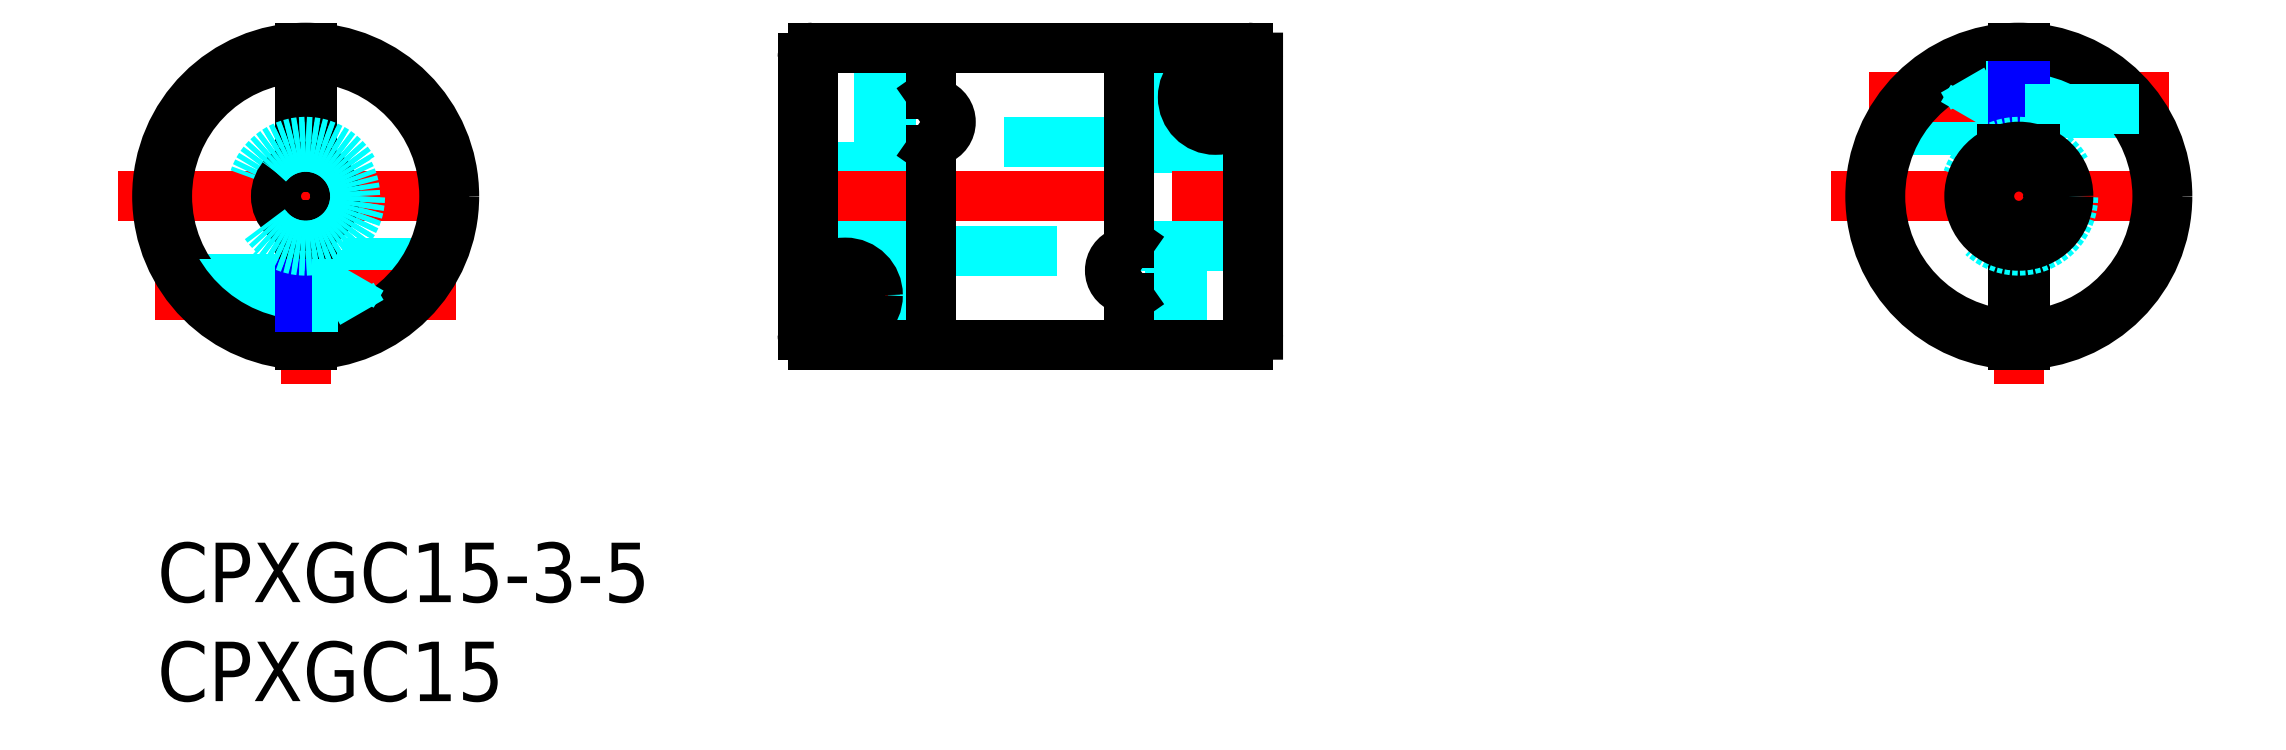
<metadata>
{"format":"dxf","ext":"dxf","renderer":"ezdxf+matplotlib","layout":"modelspace","background":"white","min_lineweight":24,"dpi":150}
</metadata>
<code>
0
SECTION
2
ENTITIES
0
INSERT
8
MSM_CONTINUOUS
2
*U19
10
0
20
0
30
0
0
INSERT
8
MSM_CONTINUOUS
2
*U20
10
0
20
0
30
0
0
LINE
8
MSM_DASHED
10
51.75
20
25
30
0
11
51.75
21
10
31
0
0
LINE
8
MSM_DASHED
10
51.15
20
25
30
0
11
51.15
21
10
31
0
0
LINE
8
MSM_DASHED
10
55.6
20
20
30
0
11
49.1
21
20
31
0
0
LINE
8
MSM_DASHED
10
49
20
15
30
0
11
55.6
21
15
31
0
0
LINE
8
MSM_DASHED
10
39.1
20
14.75
30
0
11
48.83
21
14.75
31
0
0
LINE
8
MSM_DASHED
10
49.1
20
20.25
30
0
11
39.38
21
20.25
31
0
0
LINE
8
MSM_DASHED
10
36.45
20
10
30
0
11
36.45
21
25
31
0
0
LINE
8
MSM_DASHED
10
37.05
20
25
30
0
11
37.05
21
10
31
0
0
LINE
8
MSM_DASHED
10
32.6
20
16
30
0
11
39.1
21
16
31
0
0
LINE
8
MSM_DASHED
10
39.1
20
19
30
0
11
32.6
21
19
31
0
0
LINE
8
MSM_CENTER
10
51.3
20
22.5
30
0
11
55.6
21
22.5
31
0
0
LINE
8
MSM_CENTER
10
53.45
20
20.35
30
0
11
53.45
21
24.65
31
0
0
LINE
8
MSM_CENTER
10
32.21
20
17.5
30
0
11
55.99
21
17.5
31
0
0
LINE
8
MSM_CENTER
10
32.6
20
12.5
30
0
11
36.9
21
12.5
31
0
0
LINE
8
MSM_CENTER
10
34.75
20
10.35
30
0
11
34.75
21
14.65
31
0
0
LINE
8
MSM_CONTINUOUS
10
54.2
20
22.93
30
0
11
54.2
21
22.07
31
0
0
LINE
8
MSM_CONTINUOUS
10
53.45
20
23.37
30
0
11
52.7
21
22.93
31
0
0
LINE
8
MSM_CONTINUOUS
10
52.7
20
22.93
30
0
11
52.7
21
22.07
31
0
0
LINE
8
MSM_CONTINUOUS
10
54.2
20
22.93
30
0
11
53.45
21
23.37
31
0
0
LINE
8
MSM_CONTINUOUS
10
53.45
20
21.63
30
0
11
54.2
21
22.07
31
0
0
LINE
8
MSM_CONTINUOUS
10
52.7
20
22.07
30
0
11
53.45
21
21.63
31
0
0
CIRCLE
8
MSM_CONTINUOUS
10
53.45
20
22.5
30
0
40
1.275
0
CIRCLE
8
MSM_CONTINUOUS
10
53.45
20
22.5
30
0
40
1.5
0
LINE
8
MSM_CONTINUOUS
10
55.6
20
10.51
30
0
11
55.6
21
24.5
31
0
0
LINE
8
MSM_CONTINUOUS
10
55.1
20
10
30
0
11
51.15
21
10
31
0
0
LINE
8
MSM_CONTINUOUS
10
55.1
20
10
30
0
11
55.1
21
25
31
0
0
LINE
8
MSM_CONTINUOUS
10
48.77
20
12.83
30
0
11
49.1
21
12.36
31
0
0
LINE
8
MSM_CONTINUOUS
10
49.1
20
12.36
30
0
11
49.1
21
10
31
0
0
LINE
8
MSM_CONTINUOUS
10
49.1
20
15.14
30
0
11
48.77
21
14.67
31
0
0
LINE
8
MSM_CONTINUOUS
10
49.1
20
10
30
0
11
51.15
21
10
31
0
0
LINE
8
MSM_CONTINUOUS
10
49.1
20
25
30
0
11
49.1
21
15.14
31
0
0
LINE
8
MSM_CONTINUOUS
10
39.1
20
22.64
30
0
11
39.43
21
22.17
31
0
0
LINE
8
MSM_CONTINUOUS
10
39.43
20
20.33
30
0
11
39.1
21
19.86
31
0
0
LINE
8
MSM_CONTINUOUS
10
39.1
20
19.86
30
0
11
39.1
21
10
31
0
0
LINE
8
MSM_CONTINUOUS
10
39.1
20
10
30
0
11
49.1
21
10
31
0
0
LINE
8
MSM_CONTINUOUS
10
39.1
20
25
30
0
11
39.1
21
22.64
31
0
0
LINE
8
MSM_CONTINUOUS
10
35.5
20
12.93
30
0
11
34.75
21
13.37
31
0
0
LINE
8
MSM_CONTINUOUS
10
34.75
20
11.63
30
0
11
35.5
21
12.07
31
0
0
LINE
8
MSM_CONTINUOUS
10
35.5
20
12.93
30
0
11
35.5
21
12.07
31
0
0
LINE
8
MSM_CONTINUOUS
10
34
20
12.93
30
0
11
34
21
12.07
31
0
0
LINE
8
MSM_CONTINUOUS
10
34
20
12.07
30
0
11
34.75
21
11.63
31
0
0
LINE
8
MSM_CONTINUOUS
10
34.75
20
13.37
30
0
11
34
21
12.93
31
0
0
CIRCLE
8
MSM_CONTINUOUS
10
34.75
20
12.5
30
0
40
1.275
0
CIRCLE
8
MSM_CONTINUOUS
10
34.75
20
12.5
30
0
40
1.5
0
LINE
8
MSM_CONTINUOUS
10
32.6
20
24.5
30
0
11
32.6
21
10.5
31
0
0
LINE
8
MSM_CONTINUOUS
10
33.1
20
25
30
0
11
33.1
21
10
31
0
0
LINE
8
MSM_CONTINUOUS
10
33.1
20
10
30
0
11
37.05
21
10
31
0
0
LINE
8
MSM_CONTINUOUS
10
37.05
20
10
30
0
11
39.1
21
10
31
0
0
LINE
8
MSM_CONTINUOUS
10
55.1
20
25
30
0
11
33.1
21
25
31
0
0
LINE
8
MSM_DASHED
10
10.34
20
11.63
30
0
11
11
21
11.63
31
0
0
LINE
8
MSM_DASHED
10
10.34
20
13.37
30
0
11
11
21
13.37
31
0
0
LINE
8
MSM_DASHED
10
10.34
20
12.93
30
0
11
11
21
12.93
31
0
0
LINE
8
MSM_DASHED
10
10.34
20
12.07
30
0
11
11
21
12.07
31
0
0
LINE
8
MSM_DASHED
10
10.34
20
13.37
30
0
11
10.34
21
11.63
31
0
0
LINE
8
MSM_DASHED
10
2.745
20
11.7
30
0
11
7.2
21
11.7
31
0
0
LINE
8
MSM_DASHED
10
7.2
20
13.3
30
0
11
1.286
21
13.3
31
0
0
LINE
8
MSM_DASHED
10
4.4
20
11.91
30
0
11
4.615
21
11.7
31
0
0
LINE
8
MSM_DASHED
10
4.615
20
13.3
30
0
11
4.4
21
13.09
31
0
0
LINE
8
MSM_DASHED
10
4.615
20
13.3
30
0
11
4.615
21
11.7
31
0
0
LINE
8
MSM_DASHED
10
4.4
20
13.09
30
0
11
4.4
21
11.91
31
0
0
LINE
8
MSM_DASHED
10
7.8
20
11.7
30
0
11
9.4
21
11.7
31
0
0
LINE
8
MSM_DASHED
10
9.4
20
13.3
30
0
11
7.8
21
13.3
31
0
0
LINE
8
MSM_DASHED
10
7.8
20
11.5
30
0
11
9.4
21
11.5
31
0
0
LINE
8
MSM_DASHED
10
9.4
20
13.5
30
0
11
7.8
21
13.5
31
0
0
LINE
8
MSM_DASHED
10
9.4
20
11
30
0
11
10.78
21
11
31
0
0
LINE
8
MSM_DASHED
10
10.78
20
14
30
0
11
9.4
21
14
31
0
0
LINE
8
MSM_DASHED
10
11
20
13.78
30
0
11
10.78
21
14
31
0
0
LINE
8
MSM_DASHED
10
10.78
20
11
30
0
11
11
21
11.22
31
0
0
LINE
8
MSM_DASHED
10
11
20
13.78
30
0
11
11
21
11.22
31
0
0
LINE
8
MSM_DASHED
10
10.78
20
14
30
0
11
10.78
21
11
31
0
0
LINE
8
MSM_DASHED
10
9.4
20
10.85
30
0
11
10.97
21
10.85
31
0
0
LINE
8
MSM_DASHED
10
14.21
20
14.15
30
0
11
9.4
21
14.15
31
0
0
LINE
8
MSM_DASHED
10
9.4
20
14.15
30
0
11
9.4
21
10.85
31
0
0
LINE
8
MSM_CENTER
10
-2
20
17.5
30
0
11
17
21
17.5
31
0
0
LINE
8
MSM_CENTER
10
7.5
20
8
30
0
11
7.5
21
27
31
0
0
LINE
8
MSM_CENTER
10
-0.09017
20
12.5
30
0
11
15.09
21
12.5
31
0
0
LINE
8
MSM_CONTINUOUS
10
7.2
20
11.7
30
0
11
7.8
21
11.7
31
0
0
LINE
8
MSM_CONTINUOUS
10
7.8
20
13.3
30
0
11
7.2
21
13.3
31
0
0
LINE
8
MSM_CONTINUOUS
10
7.2
20
10.01
30
0
11
7.2
21
16.03
31
0
0
LINE
8
MSM_CONTINUOUS
10
7.2
20
18.97
30
0
11
7.2
21
24.99
31
0
0
ARC
8
MSM_CONTINUOUS
10
7.5
20
17.5
30
0
40
7
50
92.46
51
267.5
0
LINE
8
MSM_CONTINUOUS
10
7.8
20
24.99
30
0
11
7.8
21
18.97
31
0
0
LINE
8
MSM_CONTINUOUS
10
7.8
20
16.03
30
0
11
7.8
21
10.01
31
0
0
ARC
8
MSM_CONTINUOUS
10
7.5
20
17.5
30
0
40
7
50
272.5
51
87.54
0
LINE
8
MSM_DASHED
10
2.495
20
11.91
30
0
11
7.2
21
11.91
31
0
0
LINE
8
MSM_DASHED
10
9.4
20
11.7
30
0
11
9.15
21
11.91
31
0
0
LINE
8
MSM_DASHED
10
9.15
20
11.7
30
0
11
9.15
21
13.3
31
0
0
LINE
8
MSM_DASHED
10
1.437
20
13.09
30
0
11
7.2
21
13.09
31
0
0
LINE
8
MSM_DASHED
10
9.4
20
13.3
30
0
11
9.15
21
13.09
31
0
0
CIRCLE
8
MSM_CONTINUOUS
10
7.5
20
17.5
30
0
40
7.5
0
LINE
8
MSM_DASHED
10
91.18
20
23.37
30
0
11
90.52
21
23.37
31
0
0
LINE
8
MSM_DASHED
10
91.18
20
21.63
30
0
11
90.52
21
21.63
31
0
0
LINE
8
MSM_DASHED
10
91.18
20
22.07
30
0
11
90.52
21
22.07
31
0
0
LINE
8
MSM_DASHED
10
91.18
20
21.63
30
0
11
91.18
21
23.37
31
0
0
LINE
8
MSM_DASHED
10
91.18
20
22.93
30
0
11
90.52
21
22.93
31
0
0
LINE
8
MSM_DASHED
10
97.12
20
21.91
30
0
11
97.12
21
23.09
31
0
0
LINE
8
MSM_DASHED
10
97.12
20
23.09
30
0
11
96.91
21
23.3
31
0
0
LINE
8
MSM_DASHED
10
96.91
20
21.7
30
0
11
97.12
21
21.91
31
0
0
LINE
8
MSM_DASHED
10
93.72
20
23.3
30
0
11
92.12
21
23.3
31
0
0
LINE
8
MSM_DASHED
10
92.12
20
21.7
30
0
11
93.72
21
21.7
31
0
0
LINE
8
MSM_DASHED
10
96.91
20
21.7
30
0
11
96.91
21
23.3
31
0
0
LINE
8
MSM_DASHED
10
94.32
20
21.7
30
0
11
100.2
21
21.7
31
0
0
LINE
8
MSM_DASHED
10
98.78
20
23.3
30
0
11
94.32
21
23.3
31
0
0
LINE
8
MSM_DASHED
10
92.12
20
21.5
30
0
11
93.72
21
21.5
31
0
0
LINE
8
MSM_DASHED
10
93.72
20
23.5
30
0
11
92.12
21
23.5
31
0
0
LINE
8
MSM_DASHED
10
90.52
20
21.23
30
0
11
90.52
21
23.78
31
0
0
LINE
8
MSM_DASHED
10
90.52
20
21.23
30
0
11
90.75
21
21
31
0
0
LINE
8
MSM_DASHED
10
90.75
20
24
30
0
11
90.52
21
23.78
31
0
0
LINE
8
MSM_DASHED
10
90.75
20
21
30
0
11
90.75
21
24
31
0
0
LINE
8
MSM_DASHED
10
92.12
20
24
30
0
11
90.75
21
24
31
0
0
LINE
8
MSM_DASHED
10
90.75
20
21
30
0
11
92.12
21
21
31
0
0
LINE
8
MSM_DASHED
10
87.31
20
20.85
30
0
11
92.12
21
20.85
31
0
0
LINE
8
MSM_DASHED
10
92.12
20
24.15
30
0
11
90.56
21
24.15
31
0
0
LINE
8
MSM_DASHED
10
92.12
20
24.15
30
0
11
92.12
21
20.85
31
0
0
LINE
8
MSM_DASHED
10
94.32
20
15.02
30
0
11
94.32
21
16.03
31
0
0
LINE
8
MSM_DASHED
10
94.32
20
18.97
30
0
11
94.32
21
19.98
31
0
0
LINE
8
MSM_DASHED
10
93.72
20
16.03
30
0
11
93.72
21
15.02
31
0
0
LINE
8
MSM_DASHED
10
93.72
20
19.98
30
0
11
93.72
21
18.97
31
0
0
LINE
8
MSM_CENTER
10
101.6
20
22.5
30
0
11
86.43
21
22.5
31
0
0
LINE
8
MSM_CENTER
10
84.52
20
17.5
30
0
11
103.5
21
17.5
31
0
0
LINE
8
MSM_CENTER
10
94.02
20
8
30
0
11
94.02
21
27
31
0
0
LINE
8
MSM_CONTINUOUS
10
94.32
20
23.3
30
0
11
93.72
21
23.3
31
0
0
LINE
8
MSM_CONTINUOUS
10
93.72
20
21.7
30
0
11
94.32
21
21.7
31
0
0
LINE
8
MSM_CONTINUOUS
10
94.32
20
10.01
30
0
11
94.32
21
15.02
31
0
0
LINE
8
MSM_CONTINUOUS
10
94.32
20
19.98
30
0
11
94.32
21
24.99
31
0
0
LINE
8
MSM_CONTINUOUS
10
93.72
20
24.99
30
0
11
93.72
21
19.98
31
0
0
LINE
8
MSM_CONTINUOUS
10
93.72
20
15.02
30
0
11
93.72
21
10.01
31
0
0
ARC
8
MSM_CONTINUOUS
10
94.02
20
17.5
30
0
40
7
50
92.46
51
267.5
0
ARC
8
MSM_CONTINUOUS
10
94.02
20
17.5
30
0
40
7
50
272.5
51
87.54
0
LINE
8
MSM_DASHED
10
92.12
20
21.7
30
0
11
92.37
21
21.91
31
0
0
LINE
8
MSM_DASHED
10
92.37
20
21.7
30
0
11
92.37
21
23.3
31
0
0
LINE
8
MSM_DASHED
10
99.03
20
23.09
30
0
11
94.32
21
23.09
31
0
0
LINE
8
MSM_DASHED
10
92.12
20
23.3
30
0
11
92.37
21
23.09
31
0
0
CIRCLE
8
MSM_CONTINUOUS
10
94.02
20
17.5
30
0
40
7.5
0
CIRCLE
8
MSM_CONTINUOUS
10
53.45
20
22.5
30
0
40
0.75
0
CIRCLE
8
MSM_CONTINUOUS
10
34.75
20
12.5
30
0
40
0.75
0
LINE
8
MSM_NARROW
10
7.2
20
11.91
30
0
11
7.8
21
11.91
31
0
0
LINE
8
MSM_DASHED
10
7.8
20
11.91
30
0
11
9.15
21
11.91
31
0
0
LINE
8
MSM_NARROW
10
7.2
20
13.09
30
0
11
7.8
21
13.09
31
0
0
LINE
8
MSM_DASHED
10
7.8
20
13.09
30
0
11
9.15
21
13.09
31
0
0
LINE
8
MSM_DASHED
10
10.34
20
13.37
30
0
11
9.84
21
12.5
31
0
0
LINE
8
MSM_DASHED
10
9.84
20
12.5
30
0
11
10.34
21
11.63
31
0
0
LINE
8
MSM_DASHED
10
91.18
20
21.63
30
0
11
91.68
21
22.5
31
0
0
LINE
8
MSM_DASHED
10
91.68
20
22.5
30
0
11
91.18
21
23.37
31
0
0
LINE
8
MSM_DASHED
10
93.72
20
23.09
30
0
11
92.37
21
23.09
31
0
0
LINE
8
MSM_NARROW
10
94.32
20
23.09
30
0
11
93.72
21
23.09
31
0
0
LINE
8
MSM_DASHED
10
93.72
20
21.91
30
0
11
92.37
21
21.91
31
0
0
LINE
8
MSM_NARROW
10
94.32
20
21.91
30
0
11
93.72
21
21.91
31
0
0
LINE
8
MSM_DASHED
10
100.1
20
21.91
30
0
11
94.32
21
21.91
31
0
0
CIRCLE
8
MSM_DASHED
10
7.5
20
17.5
30
0
40
2.75
0
CIRCLE
8
MSM_DASHED
10
94.02
20
17.5
30
0
40
2.75
0
ARC
8
MSM_CONTINUOUS
10
33.1
20
24.5
30
0
40
0.5044
50
90.5
51
179.5
0
ARC
8
MSM_CONTINUOUS
10
33.1
20
10.5
30
0
40
0.5002
50
180
51
270
0
ARC
8
MSM_CONTINUOUS
10
55.1
20
10.5
30
0
40
0.5003
50
270
51
0.7046
0
ARC
8
MSM_CONTINUOUS
10
55.1
20
24.5
30
0
40
0.5044
50
0.4671
51
89.5
0
CIRCLE
8
MSM_CONTINUOUS
10
34.75
20
12.5
30
0
40
1.647
0
CIRCLE
8
MSM_CONTINUOUS
10
53.45
20
22.5
30
0
40
1.647
0
LINE
8
MSM_CONTINUOUS
10
93.2
20
19.86
30
0
11
94.85
21
19.86
31
0
0
CIRCLE
8
MSM_CONTINUOUS
10
94.02
20
17.5
30
0
40
2.5
0
CIRCLE
8
MSM_CONTINUOUS
10
94.02
20
17.5
30
0
40
1.5
0
CIRCLE
8
MSM_CONTINUOUS
10
7.5
20
17.5
30
0
40
1.5
0
ARC
8
MSM_CONTINUOUS
10
39.1
20
21.25
30
0
40
0.98
50
289.6
51
70.42
0
CIRCLE
8
MSM_DASHED
10
7.5
20
17.5
30
0
40
2.5
0
ARC
8
MSM_CONTINUOUS
10
49.1
20
13.75
30
0
40
0.98
50
109.6
51
250.4
0
ENDSEC
0
EOF

</code>
